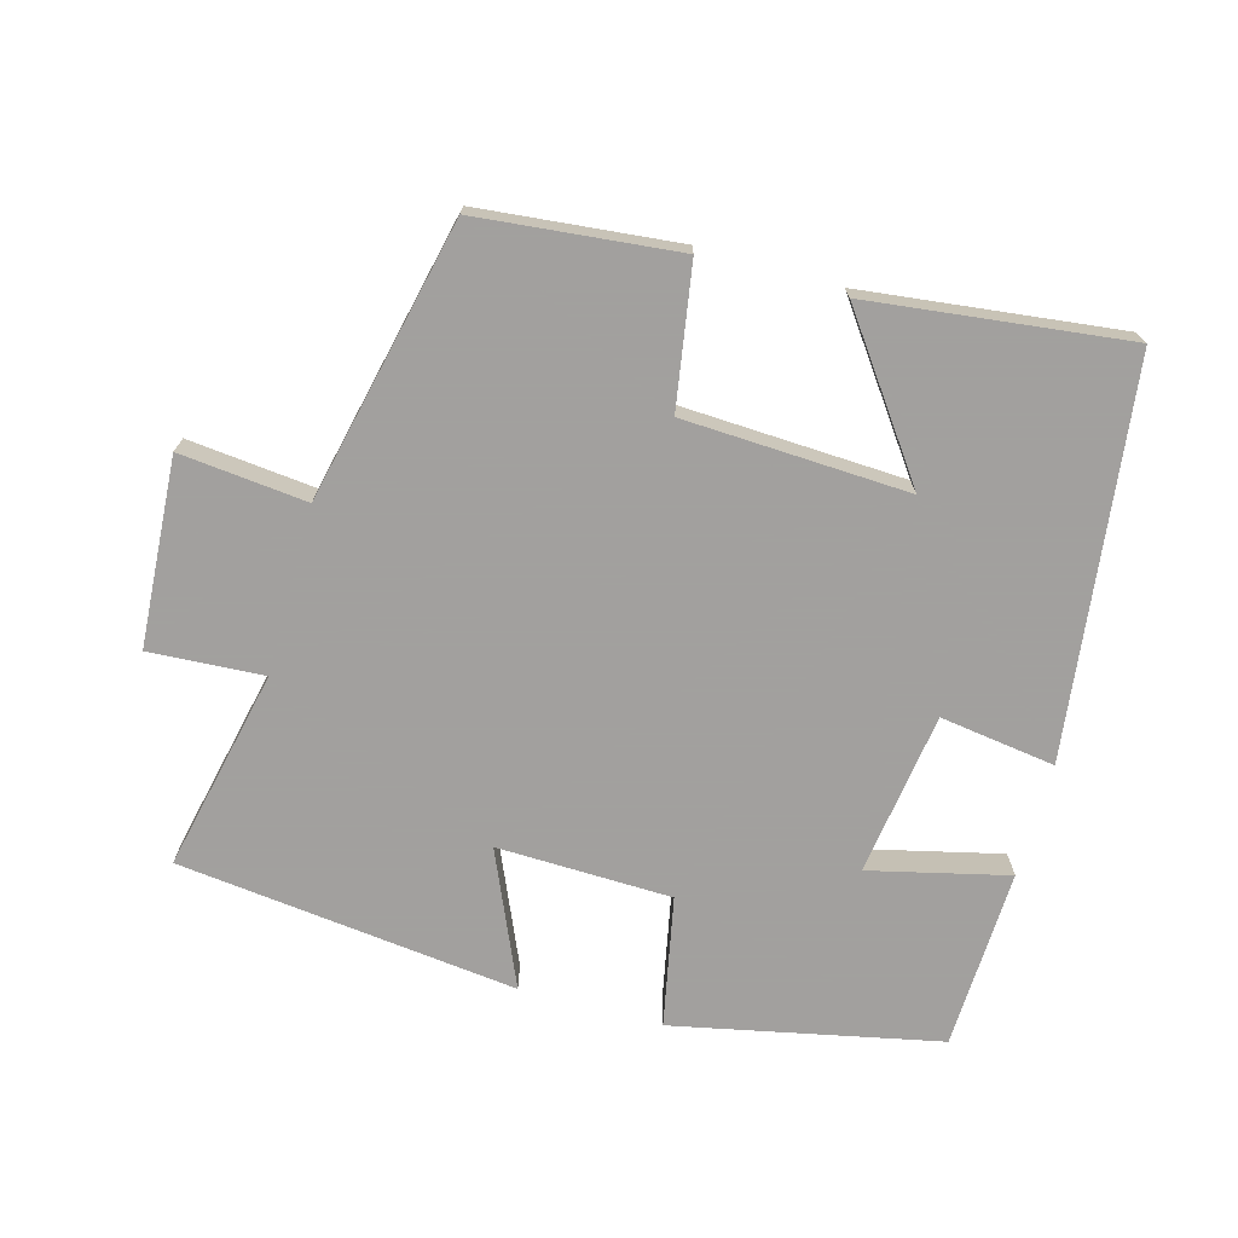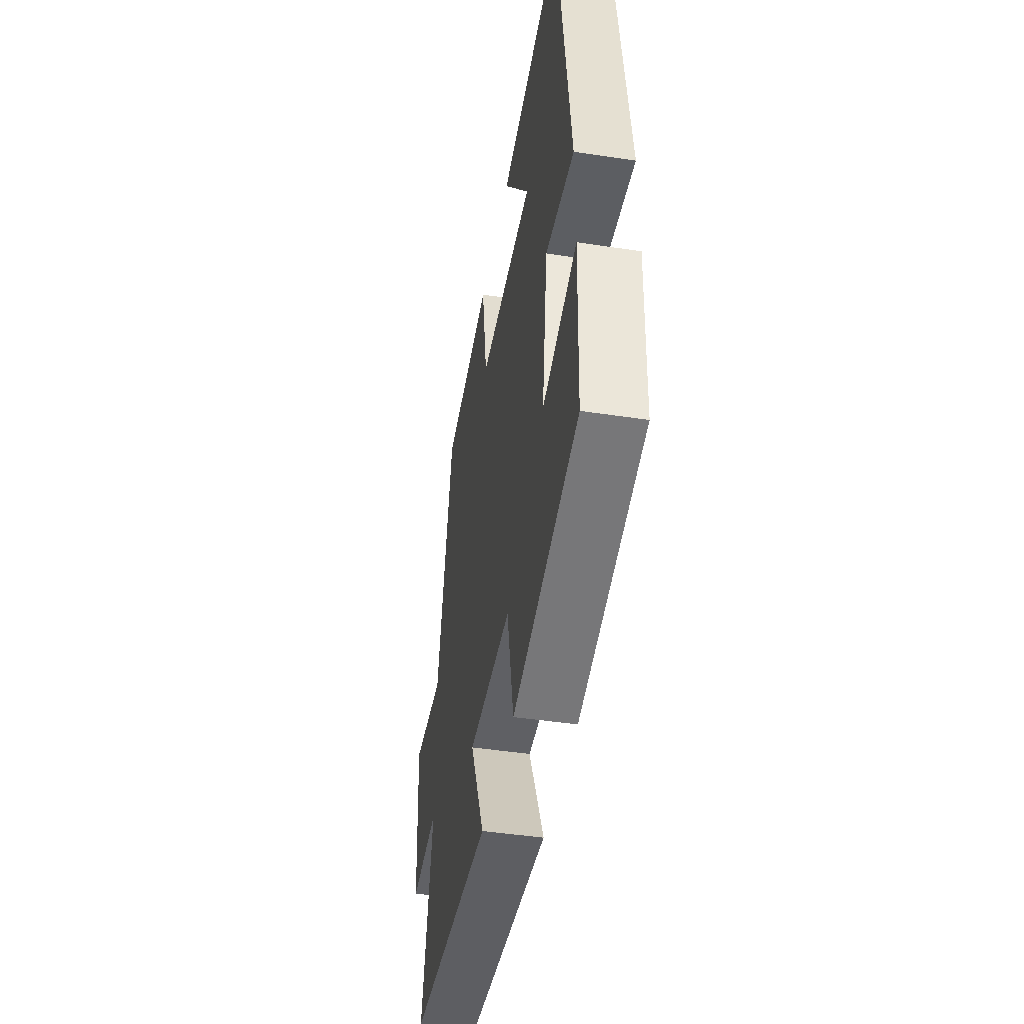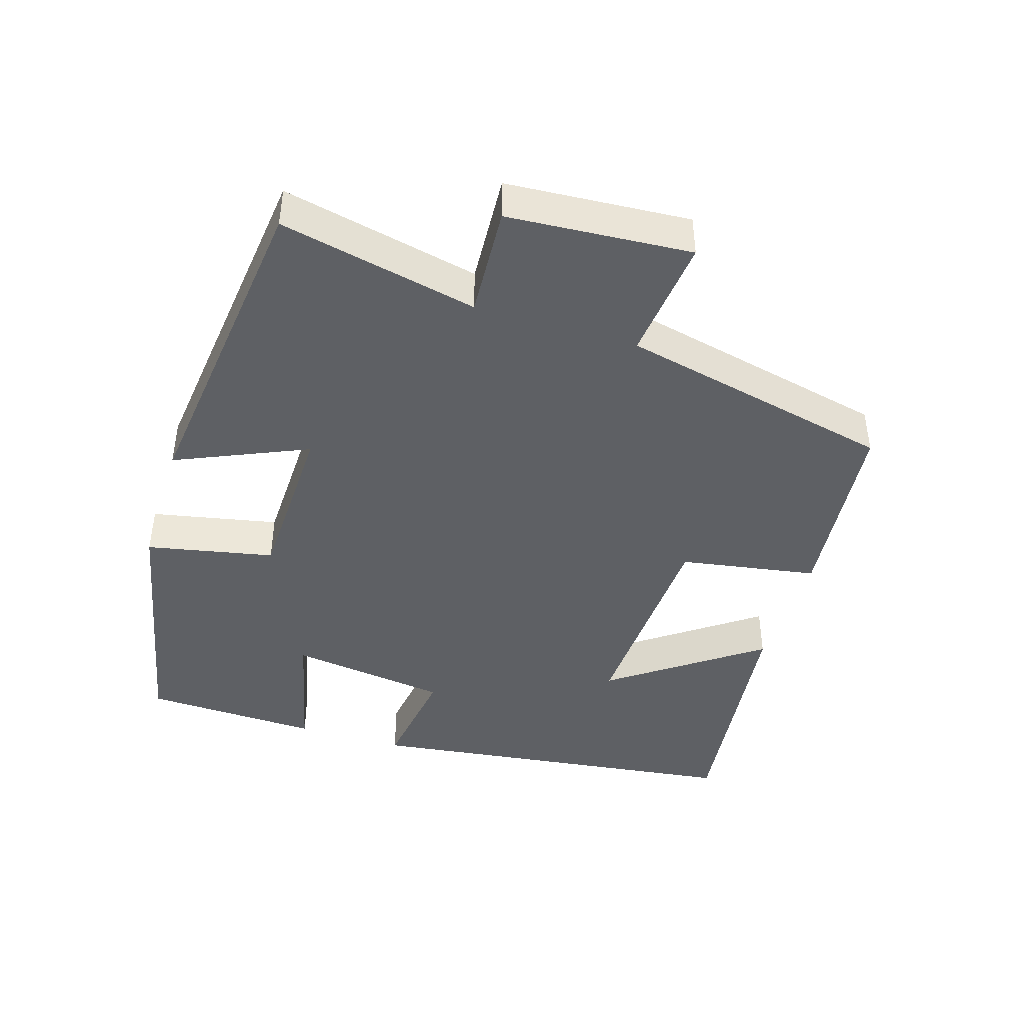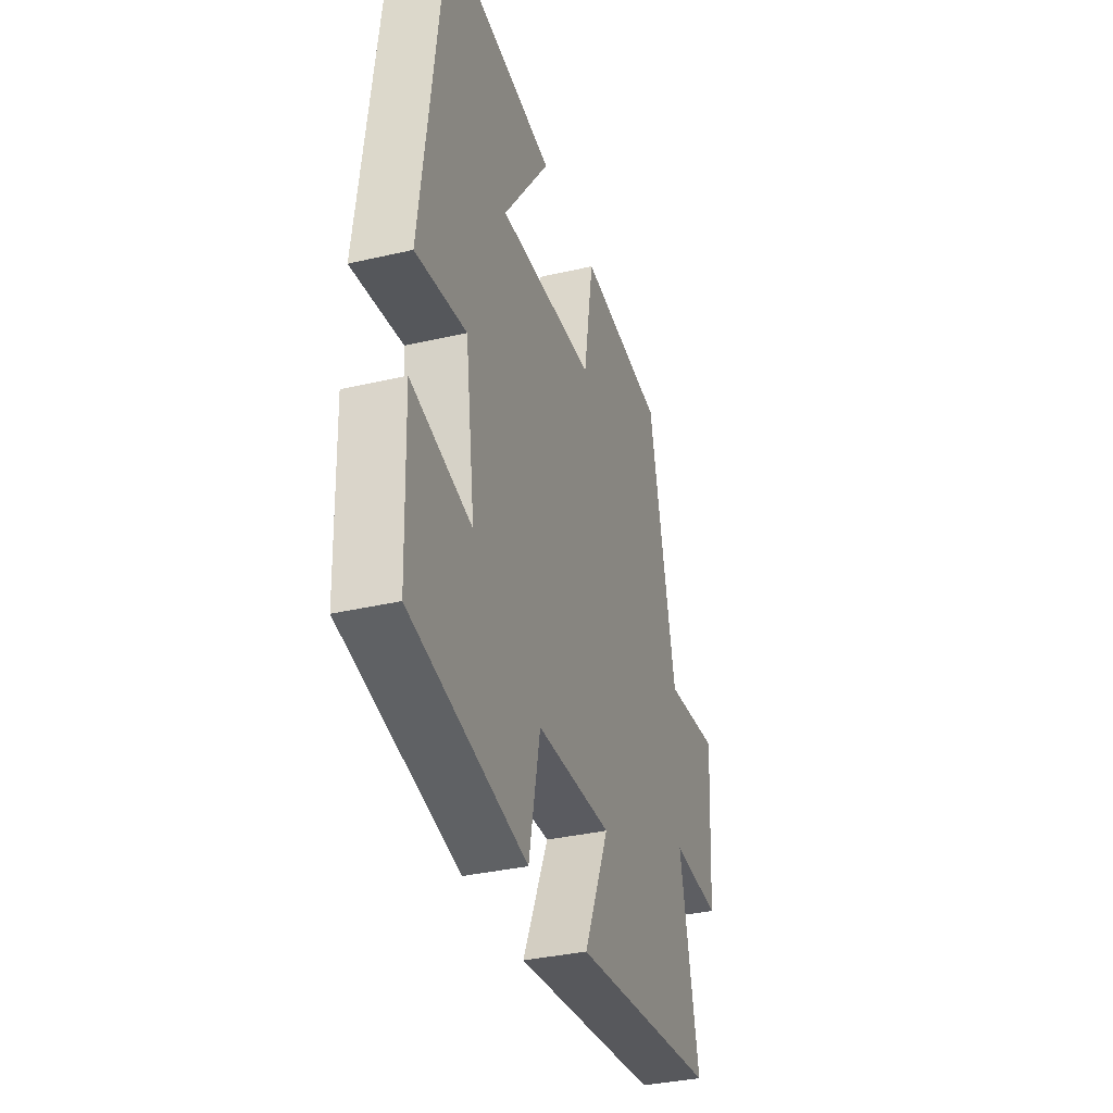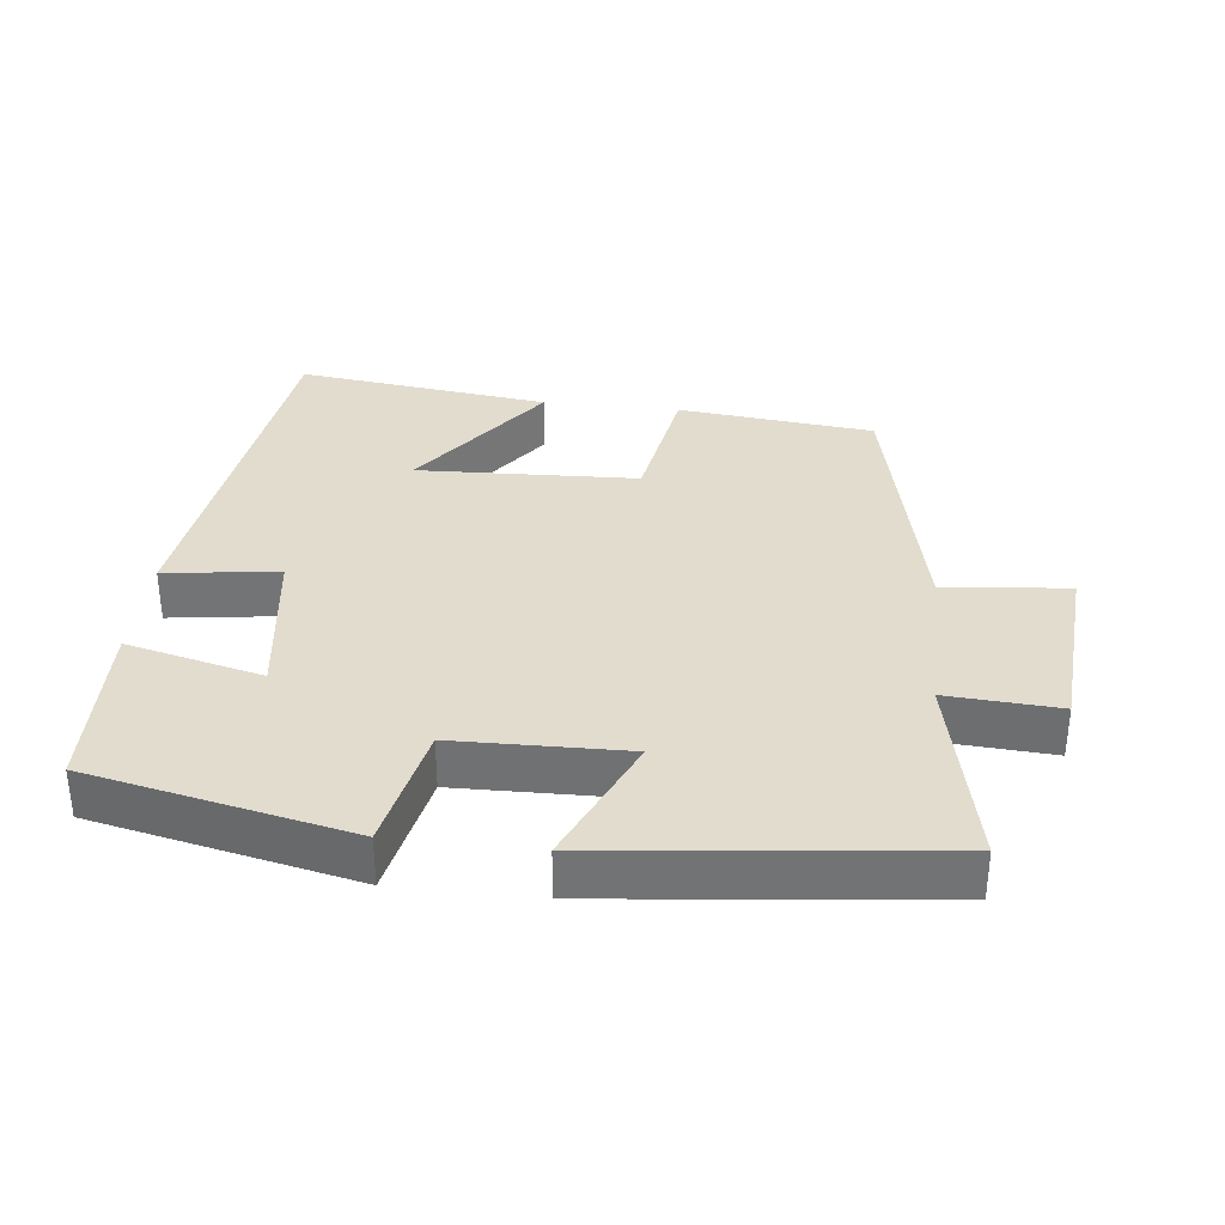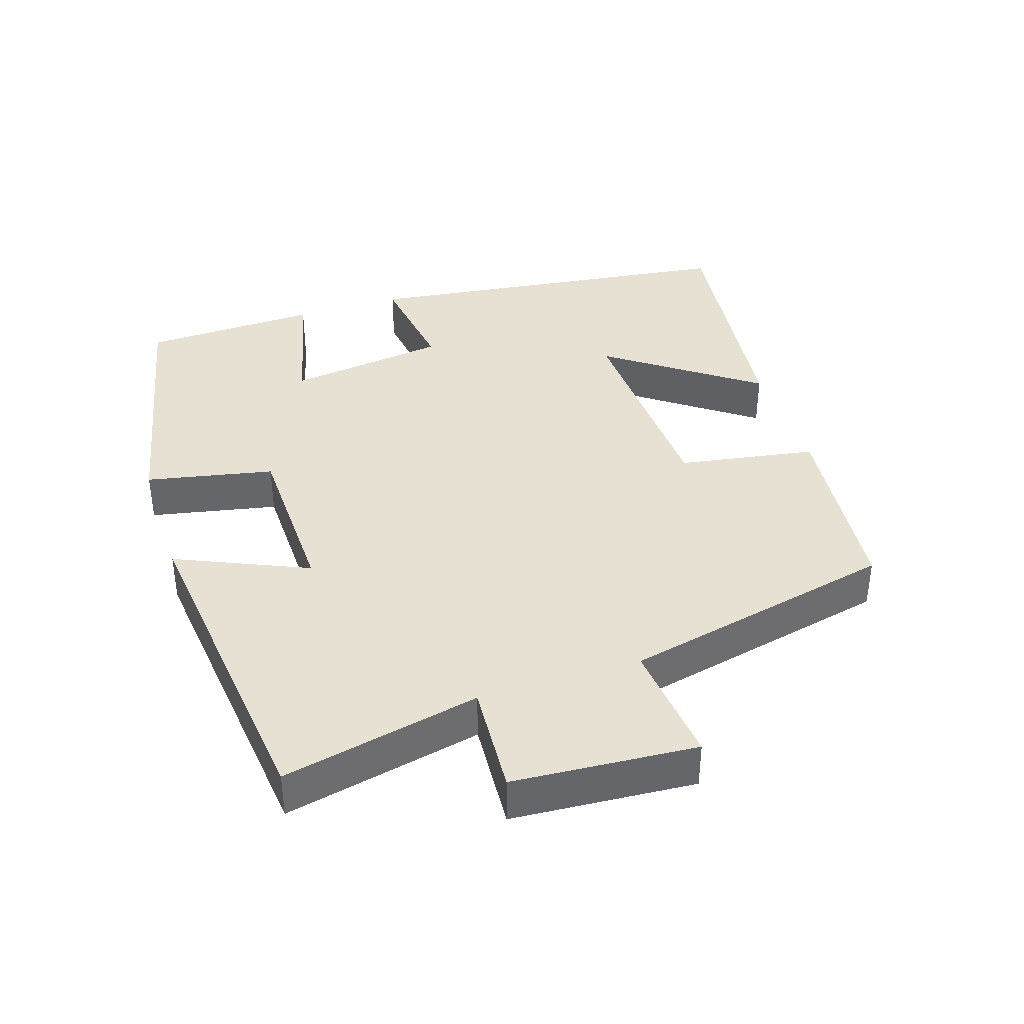
<metadata>
{"format":"obj","ext":"obj","renderer":"f3d","projection":"perspective","resolution":1024,"background":"white","views":[{"elev":-71.9,"azim":-15.6,"up":"+Y"},{"elev":-45.3,"azim":80.0,"up":"+Z"},{"elev":-43.1,"azim":-107.3,"up":"+Y"},{"elev":-34.9,"azim":107.3,"up":"+Z"},{"elev":34.1,"azim":-173.4,"up":"+Y"},{"elev":38.6,"azim":-107.9,"up":"+Y"}]}
</metadata>
<code>
v -0.412 0.07 0.471
v -0.13 0.07 0.5
v -0.097 0.07 0.302
v 0.219 0.07 0.288
v 0.066 0.07 0.5
v 0.43 0.07 0.544
v 0.5 0.07 -0.007
v 0.337 0.07 0.016
v 0.305 0.07 -0.214
v 0.5 0.07 -0.167
v 0.491 0.07 -0.421
v 0.117 0.07 -0.5
v 0.08 0.07 -0.317
v -0.166 0.07 -0.311
v -0.083 0.07 -0.5
v -0.562 0.07 -0.445
v -0.5 0.07 -0.16
v -0.661 0.07 -0.17
v -0.679 0.07 0.094
v -0.5 0.07 0.076
v -0.412 0 0.471
v -0.13 0 0.5
v -0.097 0 0.302
v 0.219 0 0.288
v 0.066 0 0.5
v 0.43 0 0.544
v 0.5 0 -0.007
v 0.337 0 0.016
v 0.305 0 -0.214
v 0.5 0 -0.167
v 0.491 0 -0.421
v 0.117 0 -0.5
v 0.08 0 -0.317
v -0.166 0 -0.311
v -0.083 0 -0.5
v -0.562 0 -0.445
v -0.5 0 -0.16
v -0.661 0 -0.17
v -0.679 0 0.094
v -0.5 0 0.076
f 17 18 19 20
f 1 2 3
f 20 1 3
f 17 20 3
f 14 15 16 17
f 17 3 4
f 14 17 4
f 13 14 4
f 11 12 13
f 10 11 13
f 9 10 13
f 8 9 13 4
f 7 8 4
f 4 5 6 7
f 40 39 38 37
f 23 22 21
f 23 21 40
f 23 40 37
f 37 36 35 34
f 24 23 37
f 24 37 34
f 24 34 33
f 33 32 31
f 33 31 30
f 33 30 29
f 24 33 29 28
f 24 28 27
f 27 26 25 24
f 1 21 22 2
f 2 22 23 3
f 3 23 24 4
f 4 24 25 5
f 5 25 26 6
f 6 26 27 7
f 7 27 28 8
f 8 28 29 9
f 9 29 30 10
f 10 30 31 11
f 11 31 32 12
f 12 32 33 13
f 13 33 34 14
f 14 34 35 15
f 15 35 36 16
f 16 36 37 17
f 17 37 38 18
f 18 38 39 19
f 19 39 40 20
f 20 40 21 1

</code>
